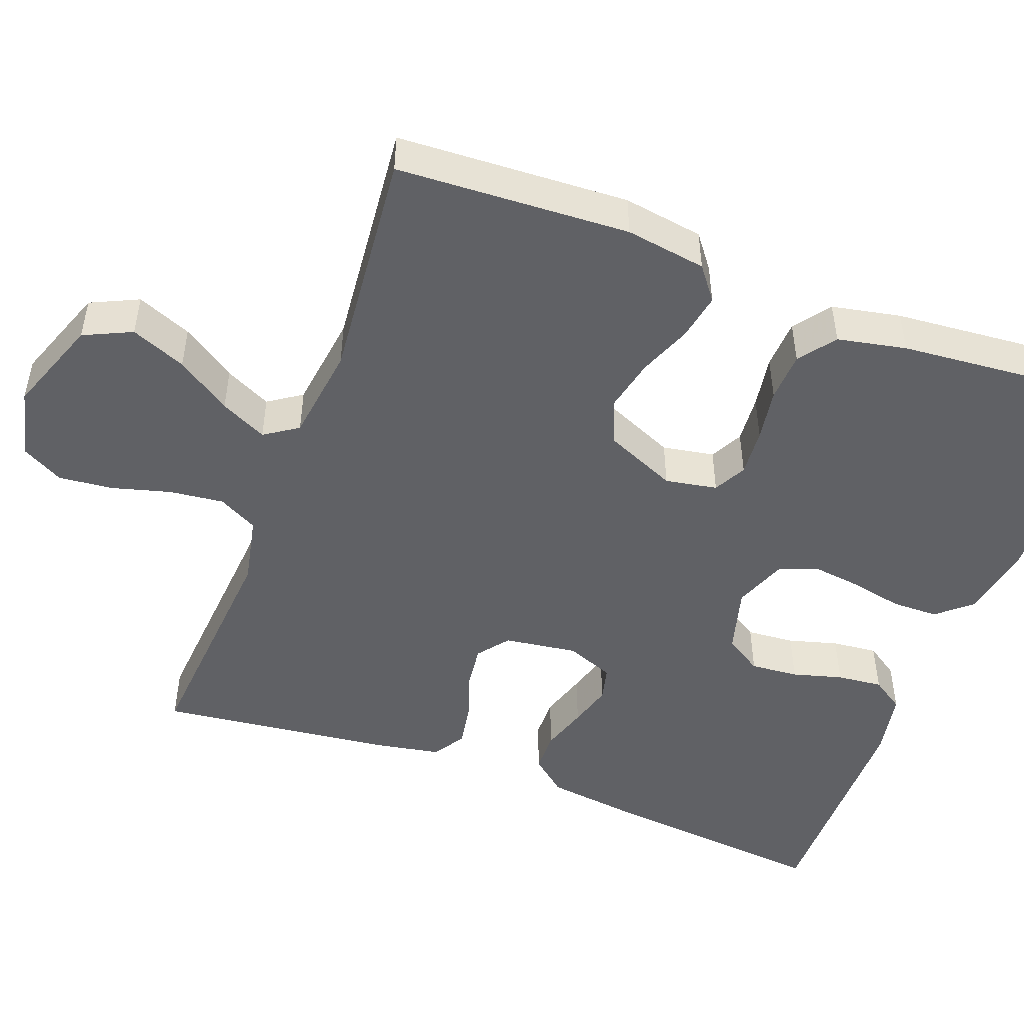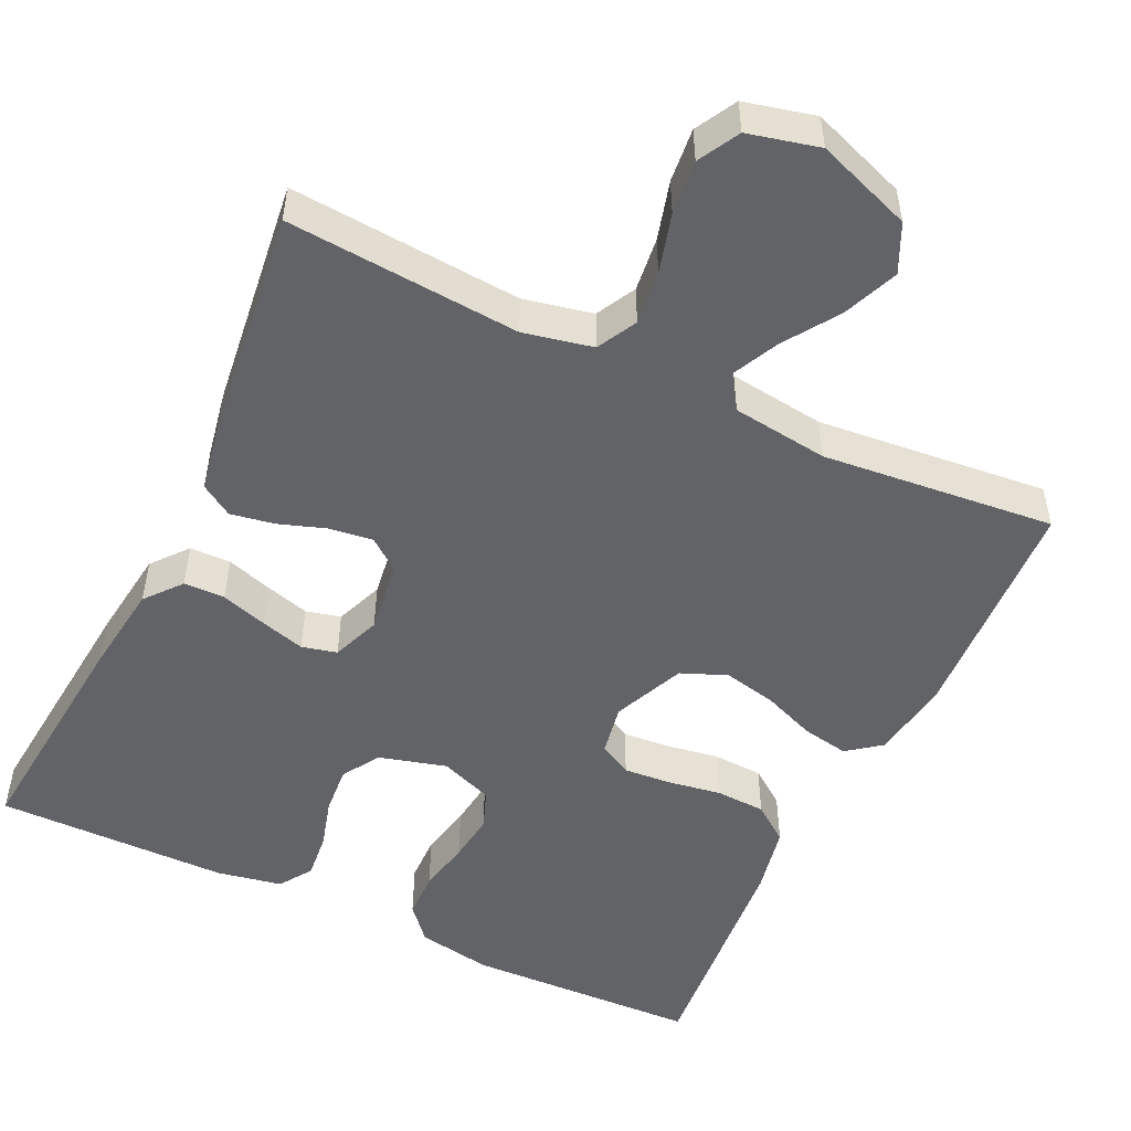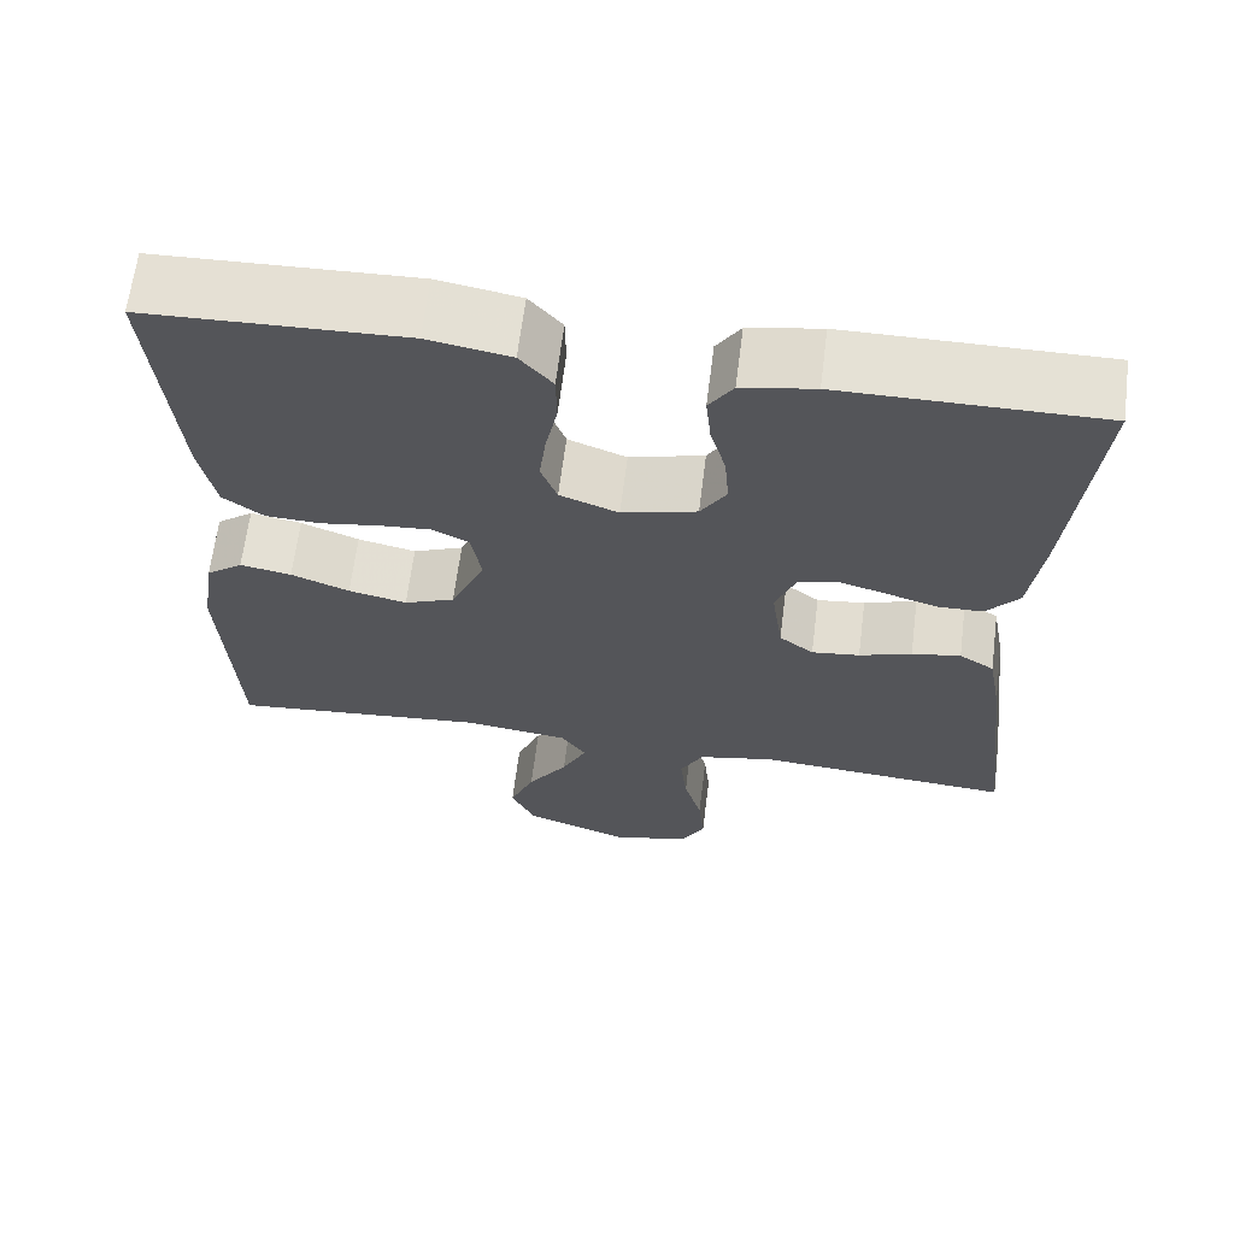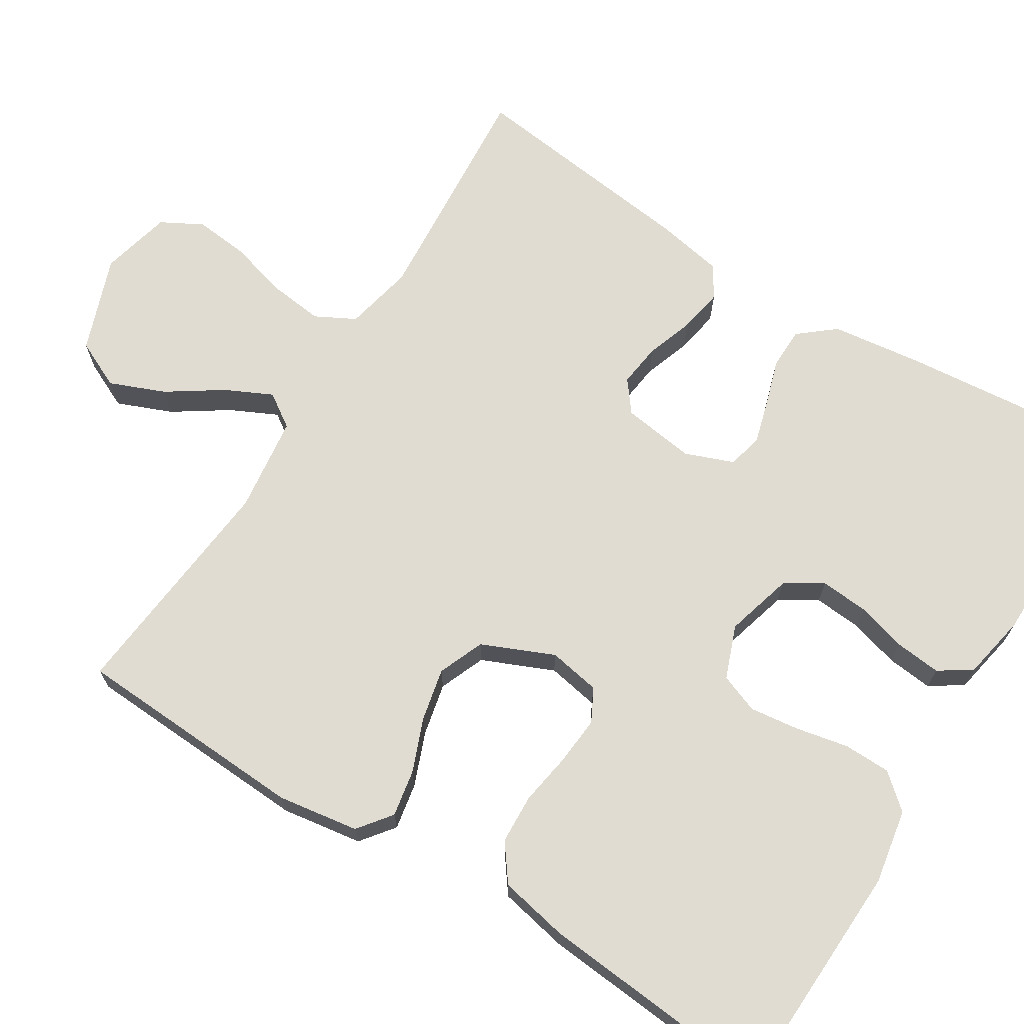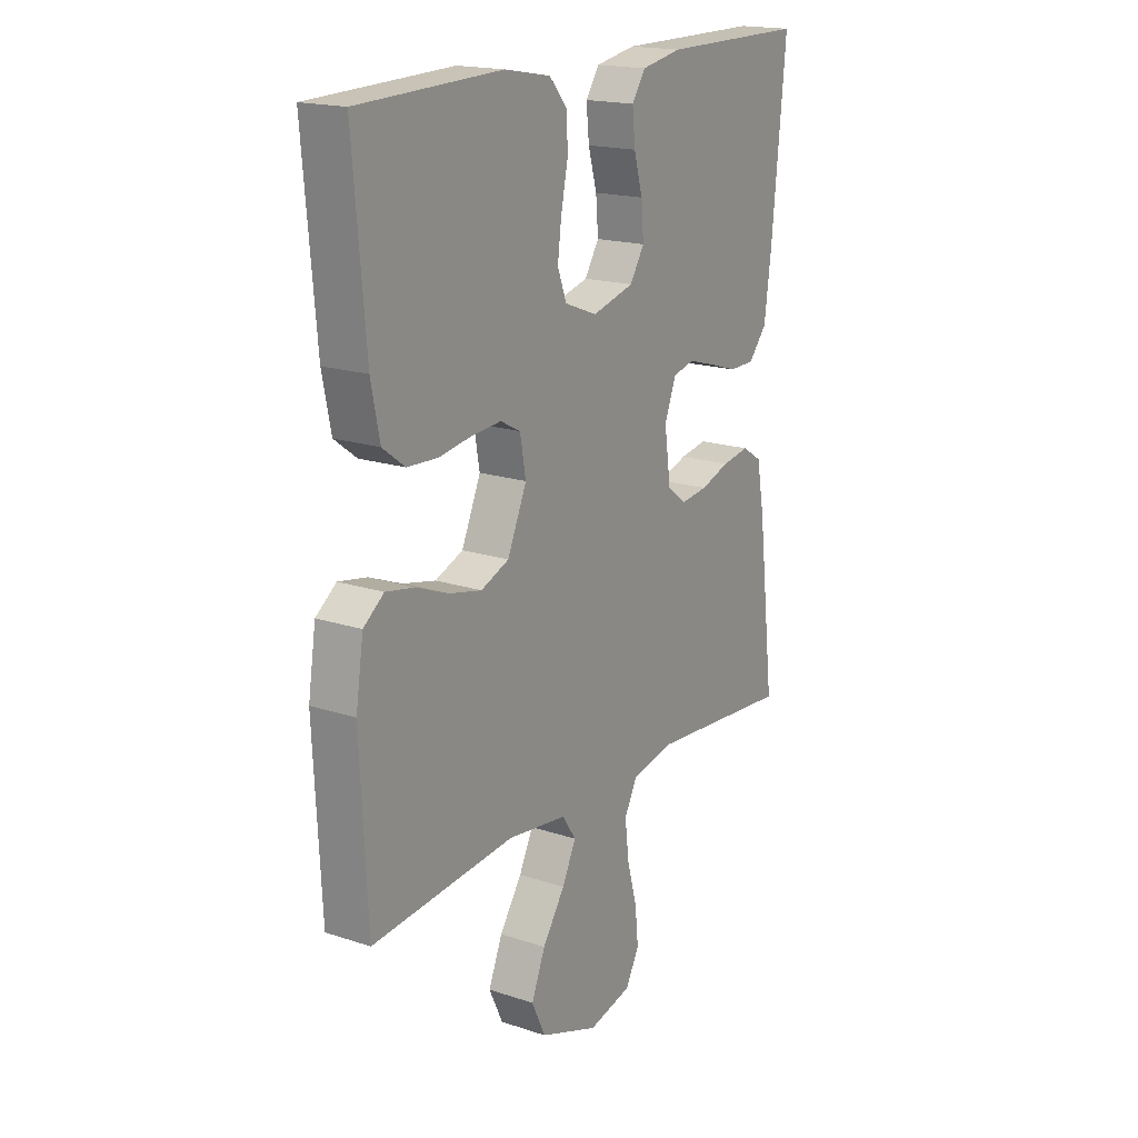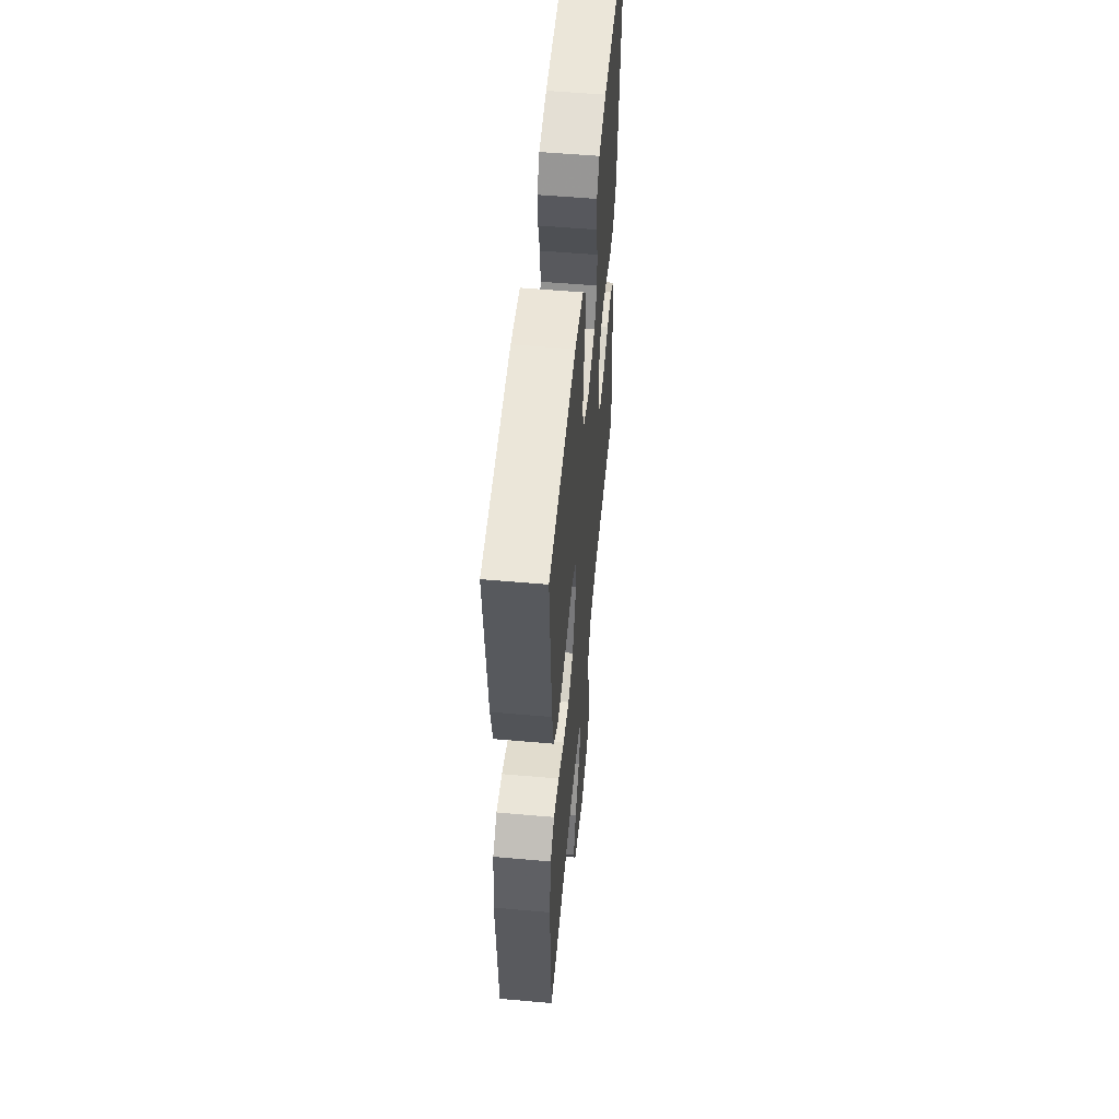
<metadata>
{"format":"obj","ext":"obj","renderer":"f3d","projection":"perspective","resolution":1024,"background":"white","views":[{"elev":-48.8,"azim":-110.6,"up":"+Y"},{"elev":-51.0,"azim":154.6,"up":"+Y"},{"elev":64.9,"azim":7.2,"up":"+Z"},{"elev":69.0,"azim":-58.0,"up":"+Y"},{"elev":18.0,"azim":-57.1,"up":"+Z"},{"elev":55.1,"azim":-84.7,"up":"+Z"}]}
</metadata>
<code>
v -0.5 0.07 0.5
v -0.2 0.07 0.511
v -0.104 0.07 0.494
v -0.066 0.07 0.45
v -0.065 0.07 0.39
v -0.079 0.07 0.322
v -0.087 0.07 0.259
v -0.068 0.07 0.209
v 0 0.07 0.183
v 0.087 0.07 0.207
v 0.117 0.07 0.255
v 0.112 0.07 0.317
v 0.094 0.07 0.381
v 0.088 0.07 0.44
v 0.116 0.07 0.482
v 0.2 0.07 0.498
v 0.5 0.07 0.5
v 0.471 0.07 0.2
v 0.456 0.07 0.085
v 0.418 0.07 0.039
v 0.365 0.07 0.038
v 0.305 0.07 0.057
v 0.249 0.07 0.073
v 0.204 0.07 0.062
v 0.18 0.07 0
v 0.193 0.07 -0.094
v 0.233 0.07 -0.125
v 0.289 0.07 -0.118
v 0.35 0.07 -0.097
v 0.407 0.07 -0.087
v 0.448 0.07 -0.113
v 0.464 0.07 -0.2
v 0.5 0.07 -0.5
v 0.2 0.07 -0.477
v 0.111 0.07 -0.496
v 0.084 0.07 -0.547
v 0.092 0.07 -0.617
v 0.113 0.07 -0.693
v 0.12 0.07 -0.763
v 0.091 0.07 -0.816
v 0 0.07 -0.838
v -0.123 0.07 -0.793
v -0.152 0.07 -0.731
v -0.123 0.07 -0.66
v -0.076 0.07 -0.59
v -0.047 0.07 -0.53
v -0.076 0.07 -0.487
v -0.2 0.07 -0.471
v -0.5 0.07 -0.5
v -0.515 0.07 -0.2
v -0.499 0.07 -0.096
v -0.456 0.07 -0.063
v -0.396 0.07 -0.074
v -0.328 0.07 -0.101
v -0.26 0.07 -0.116
v -0.201 0.07 -0.092
v -0.161 0.07 0
v -0.173 0.07 0.067
v -0.215 0.07 0.089
v -0.277 0.07 0.084
v -0.345 0.07 0.073
v -0.409 0.07 0.076
v -0.456 0.07 0.111
v -0.474 0.07 0.2
v -0.5 0 0.5
v -0.2 0 0.511
v -0.104 0 0.494
v -0.066 0 0.45
v -0.065 0 0.39
v -0.079 0 0.322
v -0.087 0 0.259
v -0.068 0 0.209
v 0 0 0.183
v 0.087 0 0.207
v 0.117 0 0.255
v 0.112 0 0.317
v 0.094 0 0.381
v 0.088 0 0.44
v 0.116 0 0.482
v 0.2 0 0.498
v 0.5 0 0.5
v 0.471 0 0.2
v 0.456 0 0.085
v 0.418 0 0.039
v 0.365 0 0.038
v 0.305 0 0.057
v 0.249 0 0.073
v 0.204 0 0.062
v 0.18 0 0
v 0.193 0 -0.094
v 0.233 0 -0.125
v 0.289 0 -0.118
v 0.35 0 -0.097
v 0.407 0 -0.087
v 0.448 0 -0.113
v 0.464 0 -0.2
v 0.5 0 -0.5
v 0.2 0 -0.477
v 0.111 0 -0.496
v 0.084 0 -0.547
v 0.092 0 -0.617
v 0.113 0 -0.693
v 0.12 0 -0.763
v 0.091 0 -0.816
v 0 0 -0.838
v -0.123 0 -0.793
v -0.152 0 -0.731
v -0.123 0 -0.66
v -0.076 0 -0.59
v -0.047 0 -0.53
v -0.076 0 -0.487
v -0.2 0 -0.471
v -0.5 0 -0.5
v -0.515 0 -0.2
v -0.499 0 -0.096
v -0.456 0 -0.063
v -0.396 0 -0.074
v -0.328 0 -0.101
v -0.26 0 -0.116
v -0.201 0 -0.092
v -0.161 0 0
v -0.173 0 0.067
v -0.215 0 0.089
v -0.277 0 0.084
v -0.345 0 0.073
v -0.409 0 0.076
v -0.456 0 0.111
v -0.474 0 0.2
f 4 5 6
f 3 4 6
f 2 3 6
f 1 2 6
f 64 1 6
f 63 64 6
f 62 63 6
f 61 62 6
f 60 61 6
f 59 60 6 7
f 58 59 7 8
f 57 58 8 9
f 56 57 9 10
f 52 53 54
f 51 52 54
f 50 51 54
f 49 50 54
f 48 49 54
f 47 48 54 55
f 46 47 55 56
f 43 44 45
f 42 43 45
f 41 42 45
f 40 41 45
f 39 40 45
f 38 39 45
f 37 38 45
f 36 37 45 46
f 46 56 10
f 36 46 10
f 35 36 10
f 32 33 34
f 31 32 34
f 30 31 34
f 29 30 34
f 28 29 34
f 27 28 34 35
f 20 21 22
f 19 20 22
f 18 19 22
f 17 18 22
f 16 17 22
f 15 16 22
f 14 15 22
f 13 14 22
f 12 13 22
f 11 12 22 23
f 10 11 23 24
f 26 27 35
f 25 26 35 10
f 10 24 25
f 70 69 68
f 70 68 67
f 70 67 66
f 70 66 65
f 70 65 128
f 70 128 127
f 70 127 126
f 70 126 125
f 70 125 124
f 71 70 124 123
f 72 71 123 122
f 73 72 122 121
f 74 73 121 120
f 118 117 116
f 118 116 115
f 118 115 114
f 118 114 113
f 118 113 112
f 119 118 112 111
f 120 119 111 110
f 109 108 107
f 109 107 106
f 109 106 105
f 109 105 104
f 109 104 103
f 109 103 102
f 109 102 101
f 110 109 101 100
f 74 120 110
f 74 110 100
f 74 100 99
f 98 97 96
f 98 96 95
f 98 95 94
f 98 94 93
f 98 93 92
f 99 98 92 91
f 86 85 84
f 86 84 83
f 86 83 82
f 86 82 81
f 86 81 80
f 86 80 79
f 86 79 78
f 86 78 77
f 86 77 76
f 87 86 76 75
f 88 87 75 74
f 99 91 90
f 74 99 90 89
f 89 88 74
f 1 65 66 2
f 2 66 67 3
f 3 67 68 4
f 4 68 69 5
f 5 69 70 6
f 6 70 71 7
f 7 71 72 8
f 8 72 73 9
f 9 73 74 10
f 10 74 75 11
f 11 75 76 12
f 12 76 77 13
f 13 77 78 14
f 14 78 79 15
f 15 79 80 16
f 16 80 81 17
f 17 81 82 18
f 18 82 83 19
f 19 83 84 20
f 20 84 85 21
f 21 85 86 22
f 22 86 87 23
f 23 87 88 24
f 24 88 89 25
f 25 89 90 26
f 26 90 91 27
f 27 91 92 28
f 28 92 93 29
f 29 93 94 30
f 30 94 95 31
f 31 95 96 32
f 32 96 97 33
f 33 97 98 34
f 34 98 99 35
f 35 99 100 36
f 36 100 101 37
f 37 101 102 38
f 38 102 103 39
f 39 103 104 40
f 40 104 105 41
f 41 105 106 42
f 42 106 107 43
f 43 107 108 44
f 44 108 109 45
f 45 109 110 46
f 46 110 111 47
f 47 111 112 48
f 48 112 113 49
f 49 113 114 50
f 50 114 115 51
f 51 115 116 52
f 52 116 117 53
f 53 117 118 54
f 54 118 119 55
f 55 119 120 56
f 56 120 121 57
f 57 121 122 58
f 58 122 123 59
f 59 123 124 60
f 60 124 125 61
f 61 125 126 62
f 62 126 127 63
f 63 127 128 64
f 64 128 65 1

</code>
